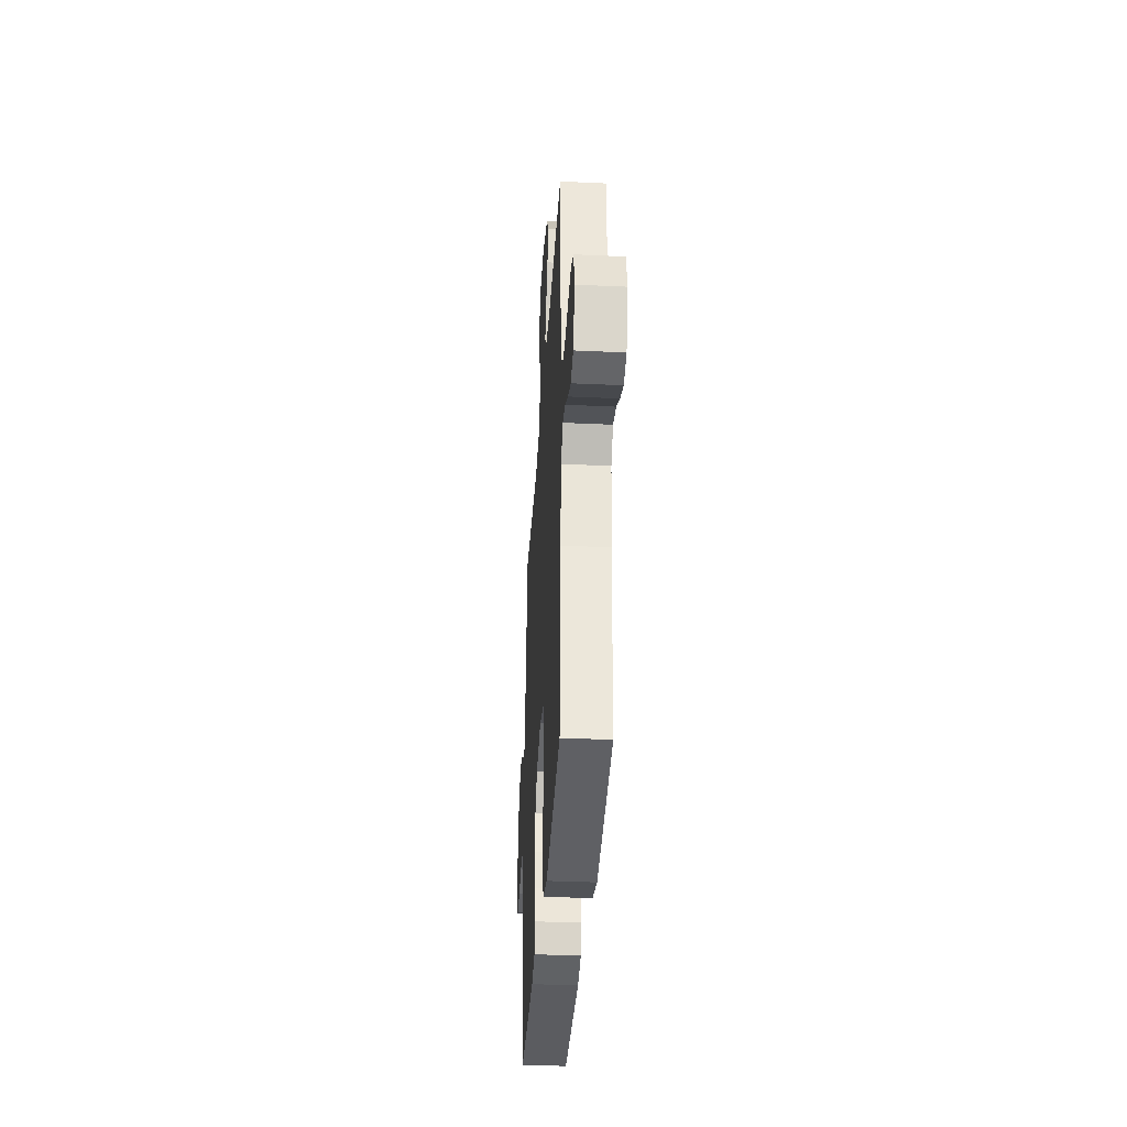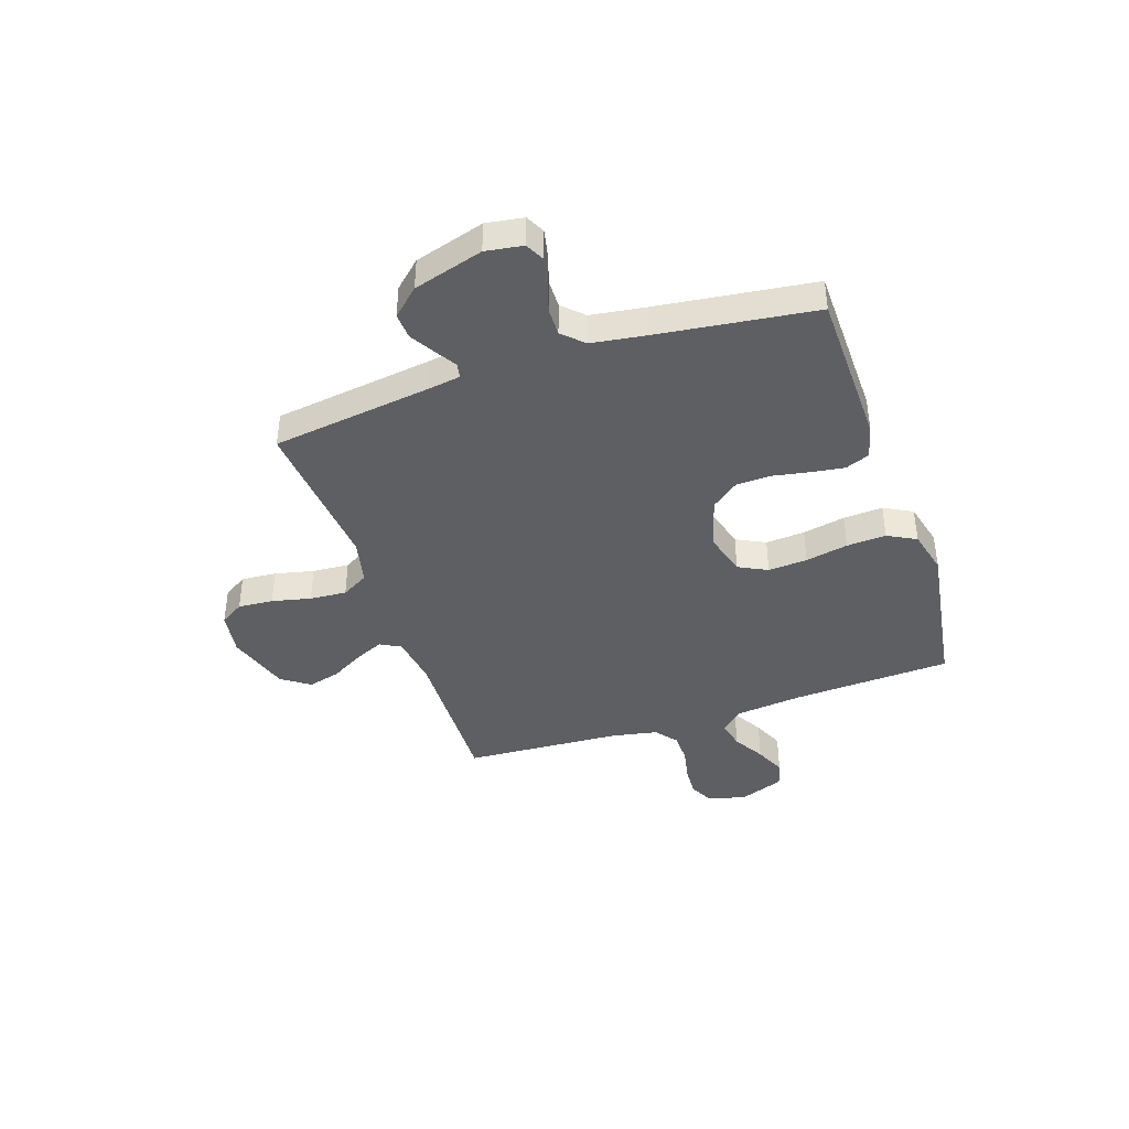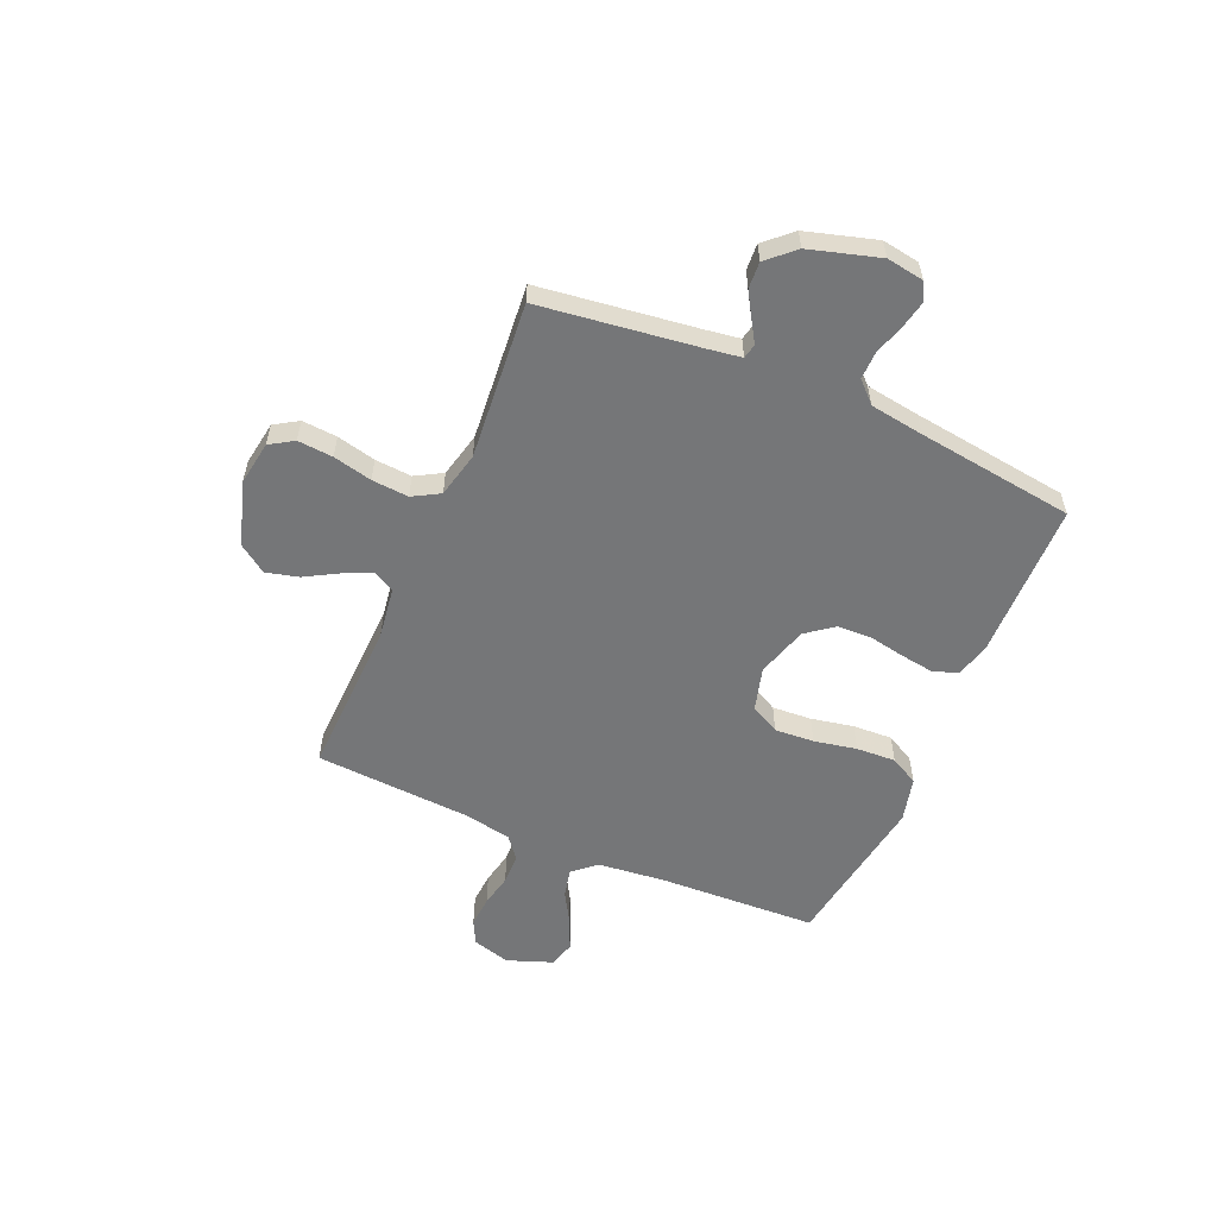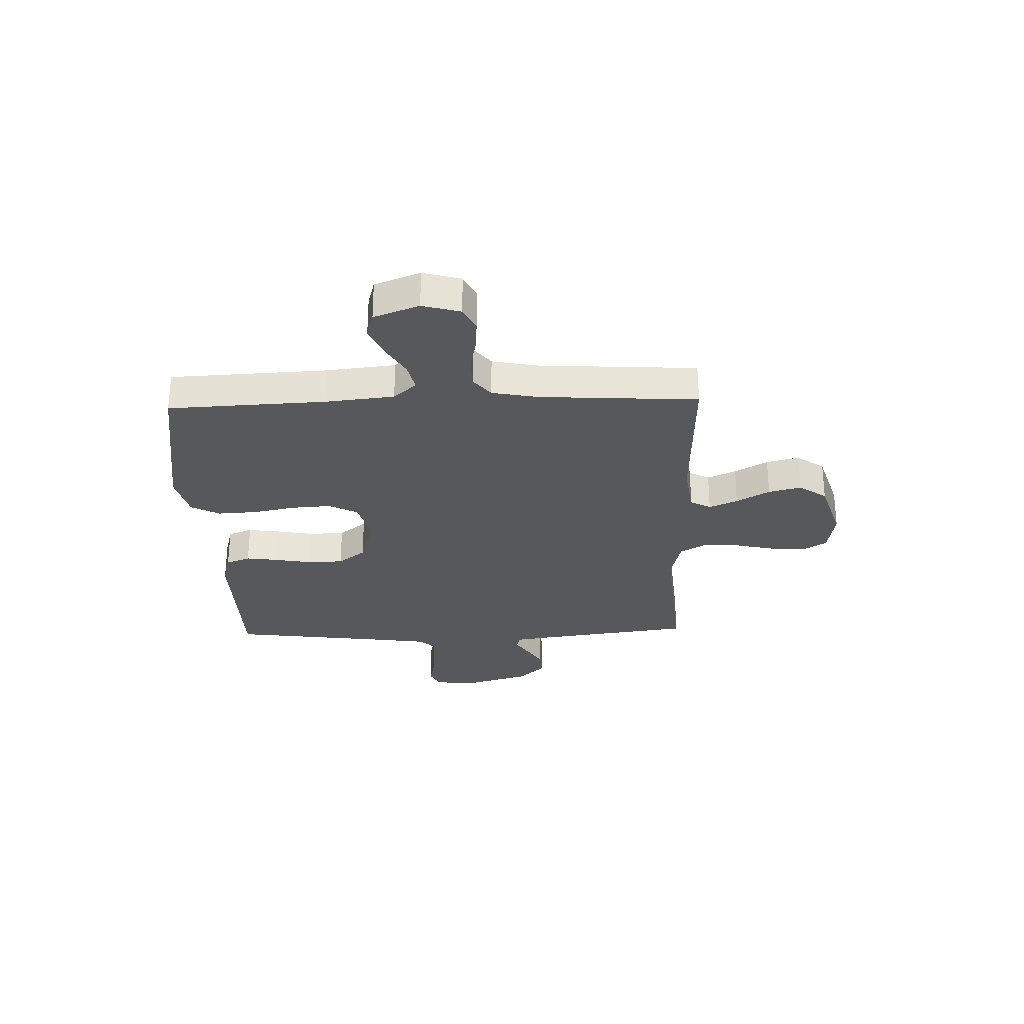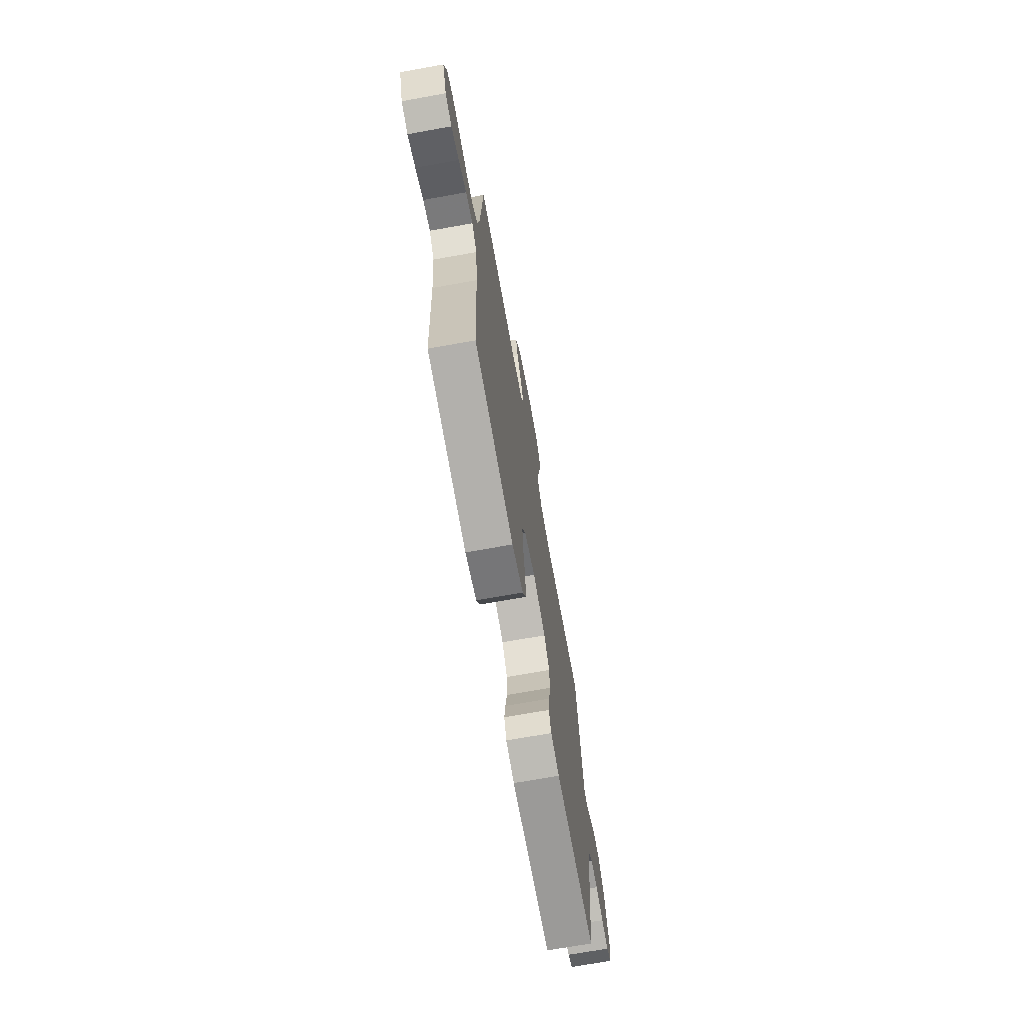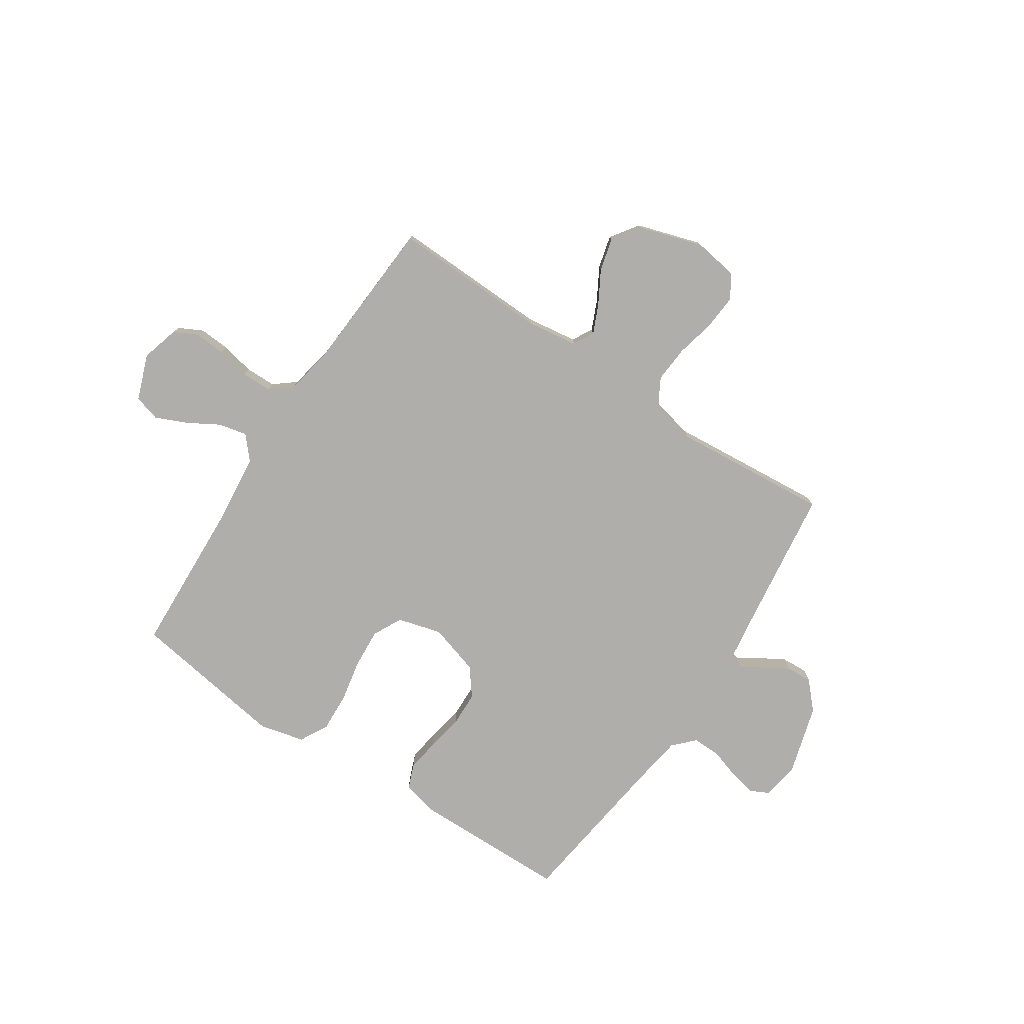
<metadata>
{"format":"obj","ext":"obj","renderer":"f3d","projection":"perspective","resolution":1024,"background":"white","views":[{"elev":-35.8,"azim":-93.5,"up":"+Z"},{"elev":-41.0,"azim":108.7,"up":"+Y"},{"elev":-56.8,"azim":66.6,"up":"+Y"},{"elev":-28.8,"azim":-88.2,"up":"+Y"},{"elev":-70.3,"azim":-79.8,"up":"+Z"},{"elev":-77.8,"azim":-33.5,"up":"+Y"}]}
</metadata>
<code>
v 0.5 0.07 0.5
v 0.54 0.07 0.2
v 0.55 0.07 0.134
v 0.578 0.07 0.128
v 0.618 0.07 0.153
v 0.665 0.07 0.181
v 0.715 0.07 0.184
v 0.762 0.07 0.133
v 0.801 0.07 0
v 0.79 0.07 -0.071
v 0.754 0.07 -0.089
v 0.702 0.07 -0.078
v 0.645 0.07 -0.06
v 0.592 0.07 -0.059
v 0.554 0.07 -0.098
v 0.539 0.07 -0.2
v 0.5 0.07 -0.5
v 0.2 0.07 -0.505
v 0.135 0.07 -0.488
v 0.117 0.07 -0.442
v 0.126 0.07 -0.38
v 0.139 0.07 -0.31
v 0.137 0.07 -0.243
v 0.097 0.07 -0.191
v 0 0.07 -0.162
v -0.083 0.07 -0.185
v -0.111 0.07 -0.24
v -0.106 0.07 -0.315
v -0.09 0.07 -0.396
v -0.086 0.07 -0.471
v -0.115 0.07 -0.525
v -0.2 0.07 -0.546
v -0.5 0.07 -0.5
v -0.514 0.07 -0.2
v -0.528 0.07 -0.07
v -0.566 0.07 -0.027
v -0.62 0.07 -0.039
v -0.68 0.07 -0.074
v -0.739 0.07 -0.1
v -0.789 0.07 -0.086
v -0.821 0.07 0
v -0.801 0.07 0.072
v -0.756 0.07 0.095
v -0.697 0.07 0.091
v -0.634 0.07 0.078
v -0.576 0.07 0.079
v -0.535 0.07 0.112
v -0.518 0.07 0.2
v -0.5 0.07 0.5
v -0.2 0.07 0.491
v -0.103 0.07 0.505
v -0.082 0.07 0.544
v -0.106 0.07 0.598
v -0.142 0.07 0.661
v -0.158 0.07 0.723
v -0.121 0.07 0.776
v 0 0.07 0.814
v 0.084 0.07 0.801
v 0.112 0.07 0.756
v 0.107 0.07 0.689
v 0.09 0.07 0.615
v 0.085 0.07 0.545
v 0.114 0.07 0.494
v 0.2 0.07 0.474
v 0.5 0 0.5
v 0.54 0 0.2
v 0.55 0 0.134
v 0.578 0 0.128
v 0.618 0 0.153
v 0.665 0 0.181
v 0.715 0 0.184
v 0.762 0 0.133
v 0.801 0 0
v 0.79 0 -0.071
v 0.754 0 -0.089
v 0.702 0 -0.078
v 0.645 0 -0.06
v 0.592 0 -0.059
v 0.554 0 -0.098
v 0.539 0 -0.2
v 0.5 0 -0.5
v 0.2 0 -0.505
v 0.135 0 -0.488
v 0.117 0 -0.442
v 0.126 0 -0.38
v 0.139 0 -0.31
v 0.137 0 -0.243
v 0.097 0 -0.191
v 0 0 -0.162
v -0.083 0 -0.185
v -0.111 0 -0.24
v -0.106 0 -0.315
v -0.09 0 -0.396
v -0.086 0 -0.471
v -0.115 0 -0.525
v -0.2 0 -0.546
v -0.5 0 -0.5
v -0.514 0 -0.2
v -0.528 0 -0.07
v -0.566 0 -0.027
v -0.62 0 -0.039
v -0.68 0 -0.074
v -0.739 0 -0.1
v -0.789 0 -0.086
v -0.821 0 0
v -0.801 0 0.072
v -0.756 0 0.095
v -0.697 0 0.091
v -0.634 0 0.078
v -0.576 0 0.079
v -0.535 0 0.112
v -0.518 0 0.2
v -0.5 0 0.5
v -0.2 0 0.491
v -0.103 0 0.505
v -0.082 0 0.544
v -0.106 0 0.598
v -0.142 0 0.661
v -0.158 0 0.723
v -0.121 0 0.776
v 0 0 0.814
v 0.084 0 0.801
v 0.112 0 0.756
v 0.107 0 0.689
v 0.09 0 0.615
v 0.085 0 0.545
v 0.114 0 0.494
v 0.2 0 0.474
f 58 59 60 61
f 58 61 62
f 57 58 62
f 56 57 62
f 53 54 55 56
f 52 53 56 62
f 51 52 62 63
f 48 49 50
f 47 48 50 51
f 42 43 44 45
f 42 45 46
f 41 42 46
f 40 41 46
f 37 38 39 40
f 37 40 46
f 36 37 46 47
f 31 32 33 34
f 31 34 35
f 28 29 30 31
f 27 28 31 35
f 26 27 35 36
f 19 20 21 22
f 17 18 19 22
f 16 17 22 23
f 15 16 23 24
f 10 11 12 13
f 8 9 10 13
f 8 13 14
f 4 5 6 7
f 4 7 8 14
f 64 1 2
f 64 2 3
f 63 64 3
f 51 63 3
f 47 51 3
f 25 26 36 47
f 15 24 25 47
f 14 15 47
f 3 4 14 47
f 125 124 123 122
f 126 125 122
f 126 122 121
f 126 121 120
f 120 119 118 117
f 126 120 117 116
f 127 126 116 115
f 114 113 112
f 115 114 112 111
f 109 108 107 106
f 110 109 106
f 110 106 105
f 110 105 104
f 104 103 102 101
f 110 104 101
f 111 110 101 100
f 98 97 96 95
f 99 98 95
f 95 94 93 92
f 99 95 92 91
f 100 99 91 90
f 86 85 84 83
f 86 83 82 81
f 87 86 81 80
f 88 87 80 79
f 77 76 75 74
f 77 74 73 72
f 78 77 72
f 71 70 69 68
f 78 72 71 68
f 66 65 128
f 67 66 128
f 67 128 127
f 67 127 115
f 67 115 111
f 111 100 90 89
f 111 89 88 79
f 111 79 78
f 111 78 68 67
f 1 65 66 2
f 2 66 67 3
f 3 67 68 4
f 4 68 69 5
f 5 69 70 6
f 6 70 71 7
f 7 71 72 8
f 8 72 73 9
f 9 73 74 10
f 10 74 75 11
f 11 75 76 12
f 12 76 77 13
f 13 77 78 14
f 14 78 79 15
f 15 79 80 16
f 16 80 81 17
f 17 81 82 18
f 18 82 83 19
f 19 83 84 20
f 20 84 85 21
f 21 85 86 22
f 22 86 87 23
f 23 87 88 24
f 24 88 89 25
f 25 89 90 26
f 26 90 91 27
f 27 91 92 28
f 28 92 93 29
f 29 93 94 30
f 30 94 95 31
f 31 95 96 32
f 32 96 97 33
f 33 97 98 34
f 34 98 99 35
f 35 99 100 36
f 36 100 101 37
f 37 101 102 38
f 38 102 103 39
f 39 103 104 40
f 40 104 105 41
f 41 105 106 42
f 42 106 107 43
f 43 107 108 44
f 44 108 109 45
f 45 109 110 46
f 46 110 111 47
f 47 111 112 48
f 48 112 113 49
f 49 113 114 50
f 50 114 115 51
f 51 115 116 52
f 52 116 117 53
f 53 117 118 54
f 54 118 119 55
f 55 119 120 56
f 56 120 121 57
f 57 121 122 58
f 58 122 123 59
f 59 123 124 60
f 60 124 125 61
f 61 125 126 62
f 62 126 127 63
f 63 127 128 64
f 64 128 65 1

</code>
